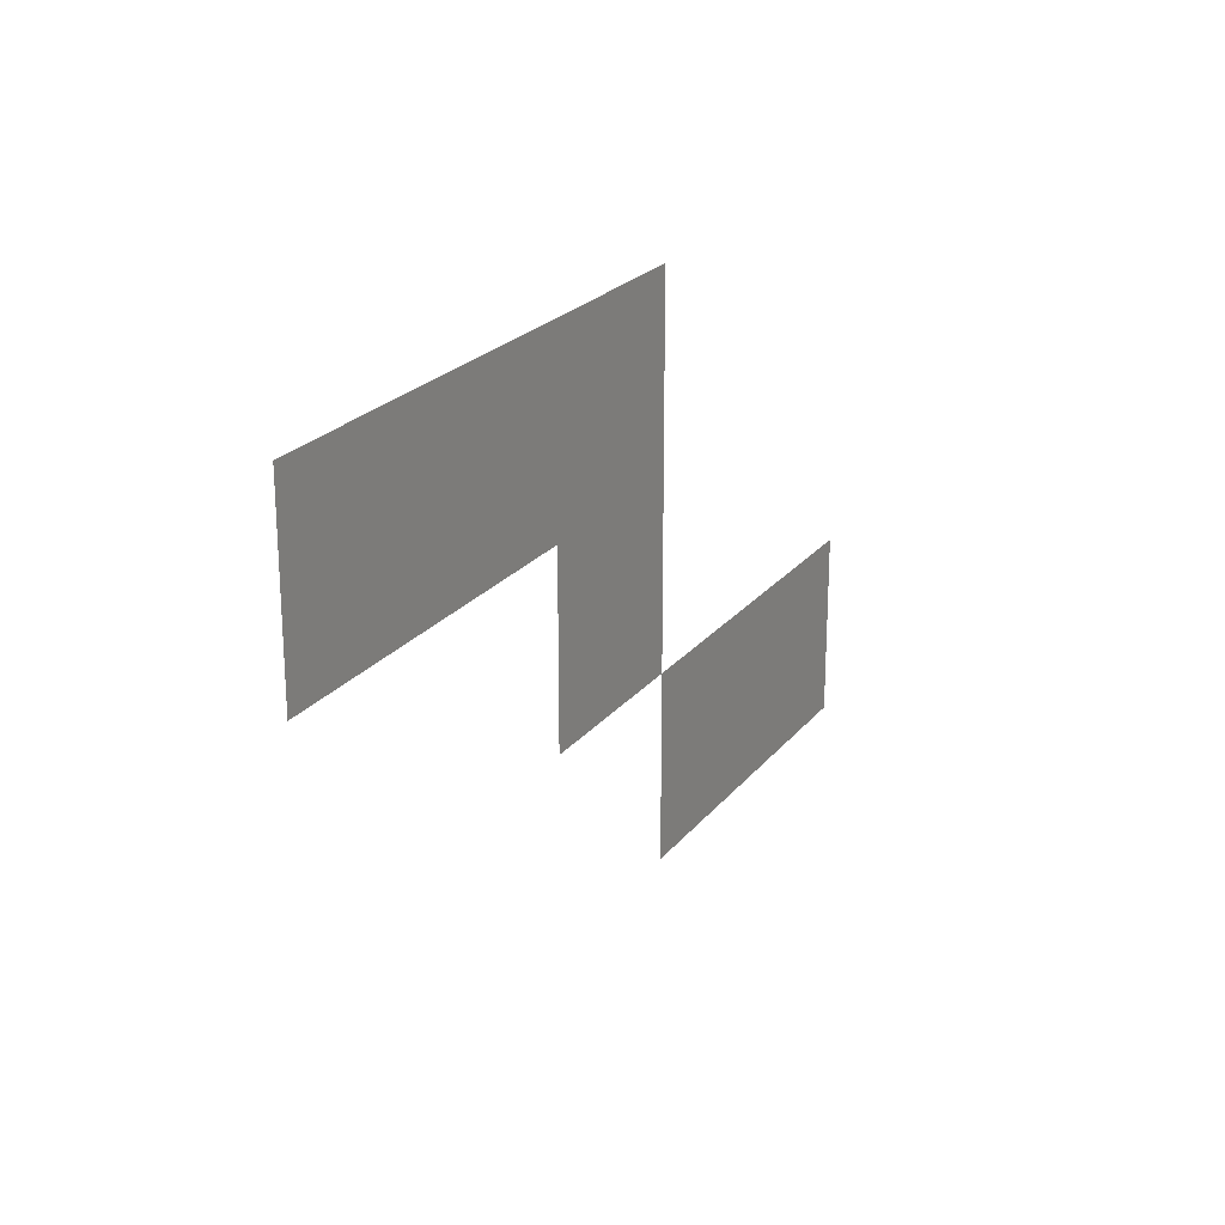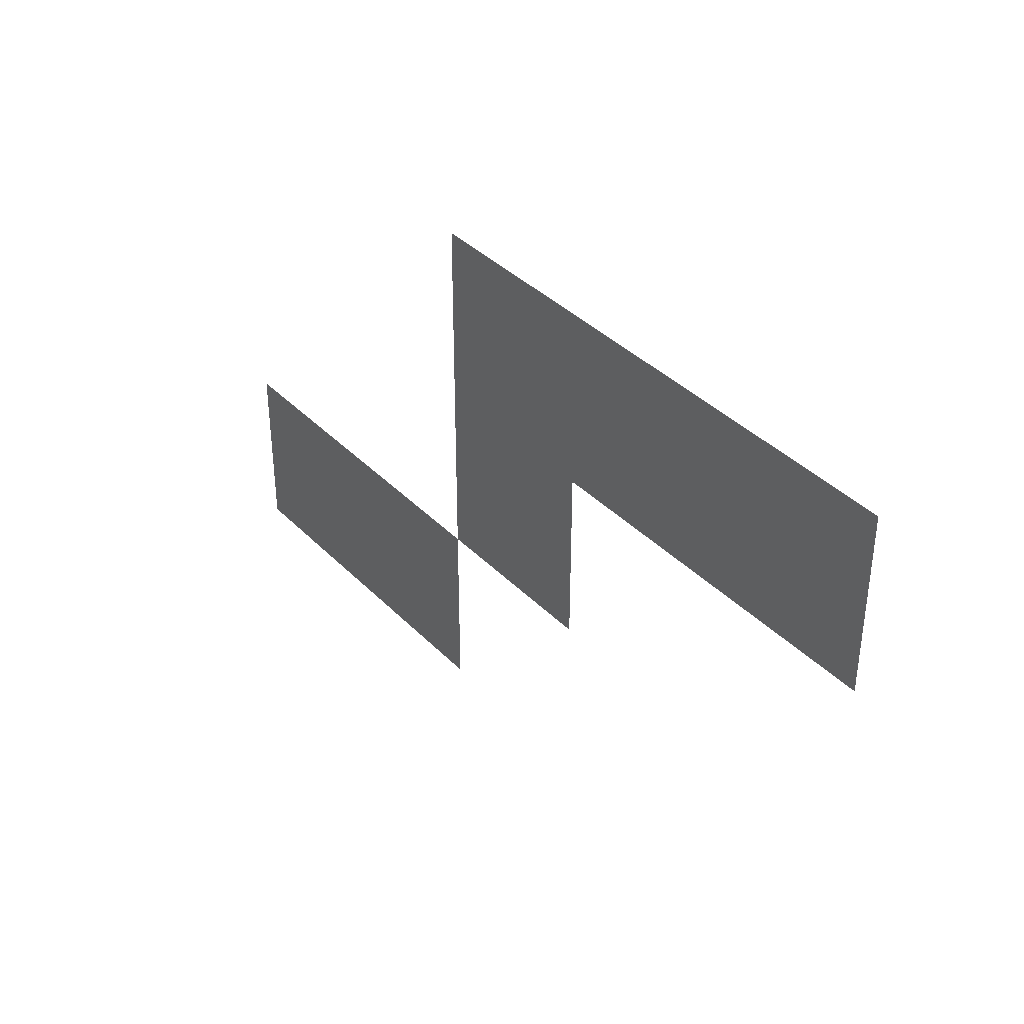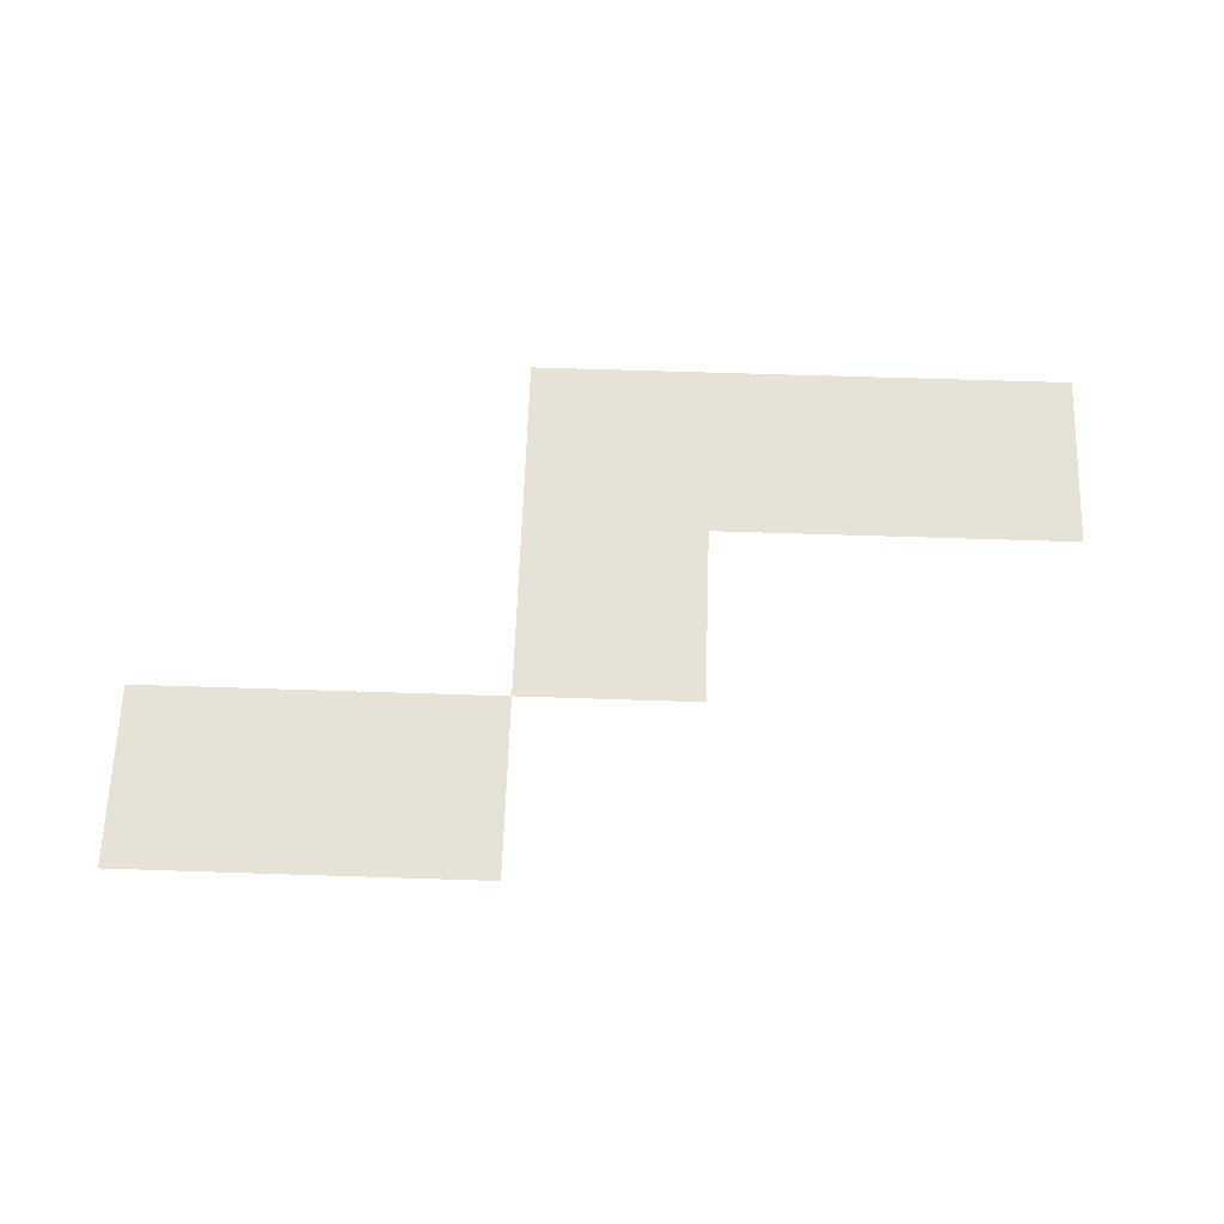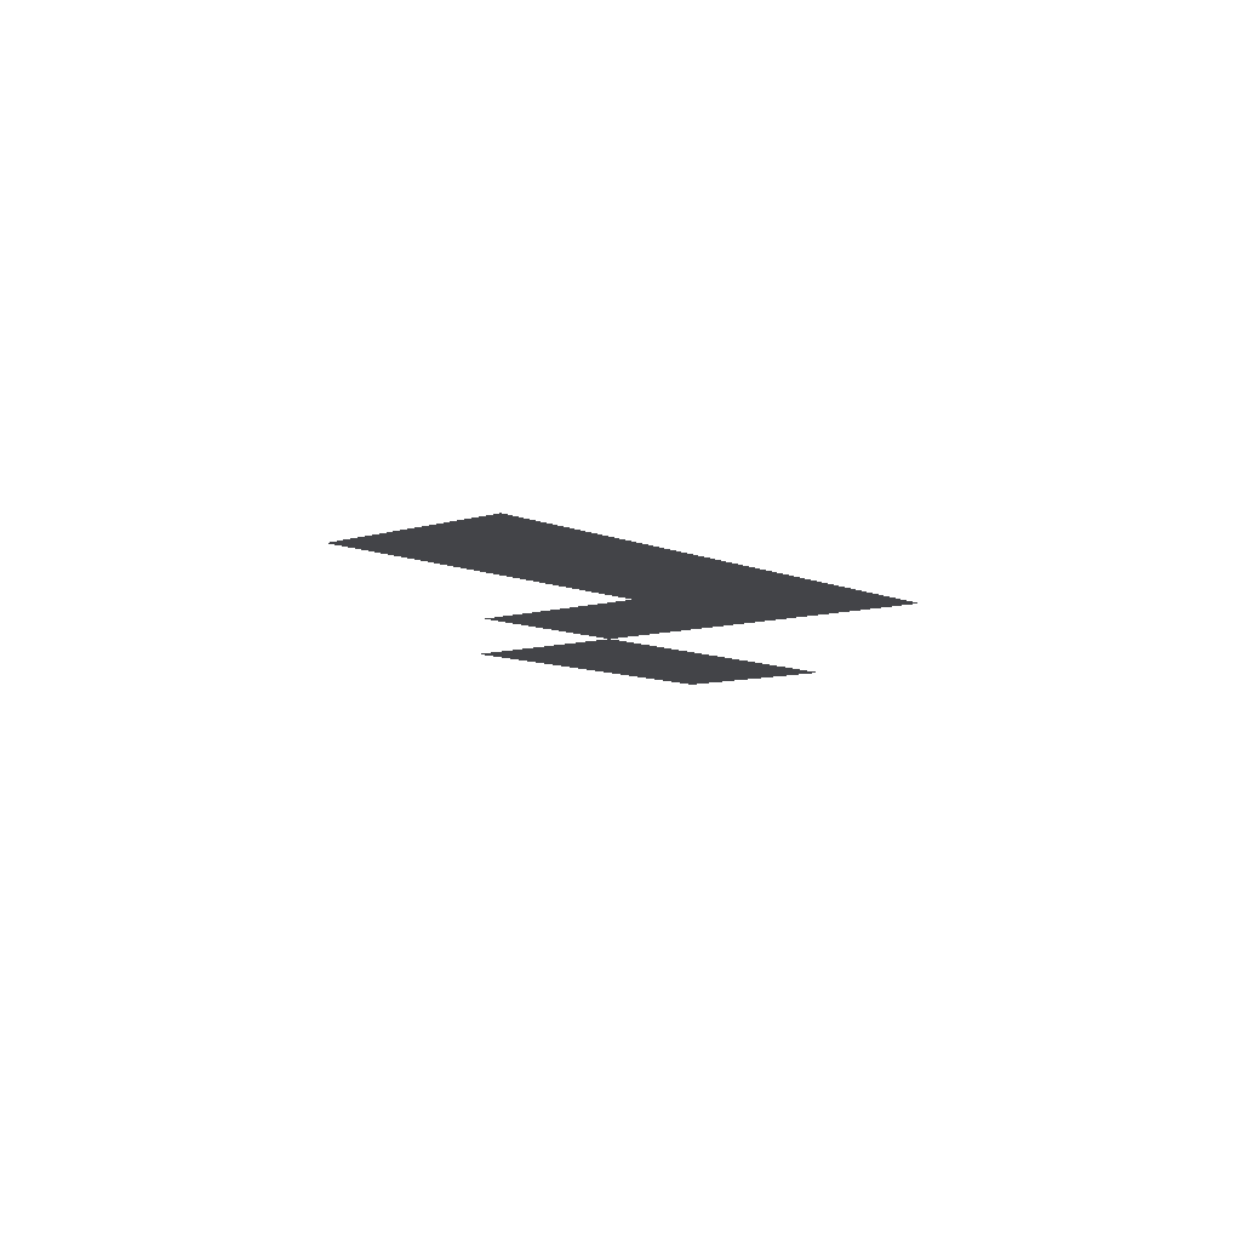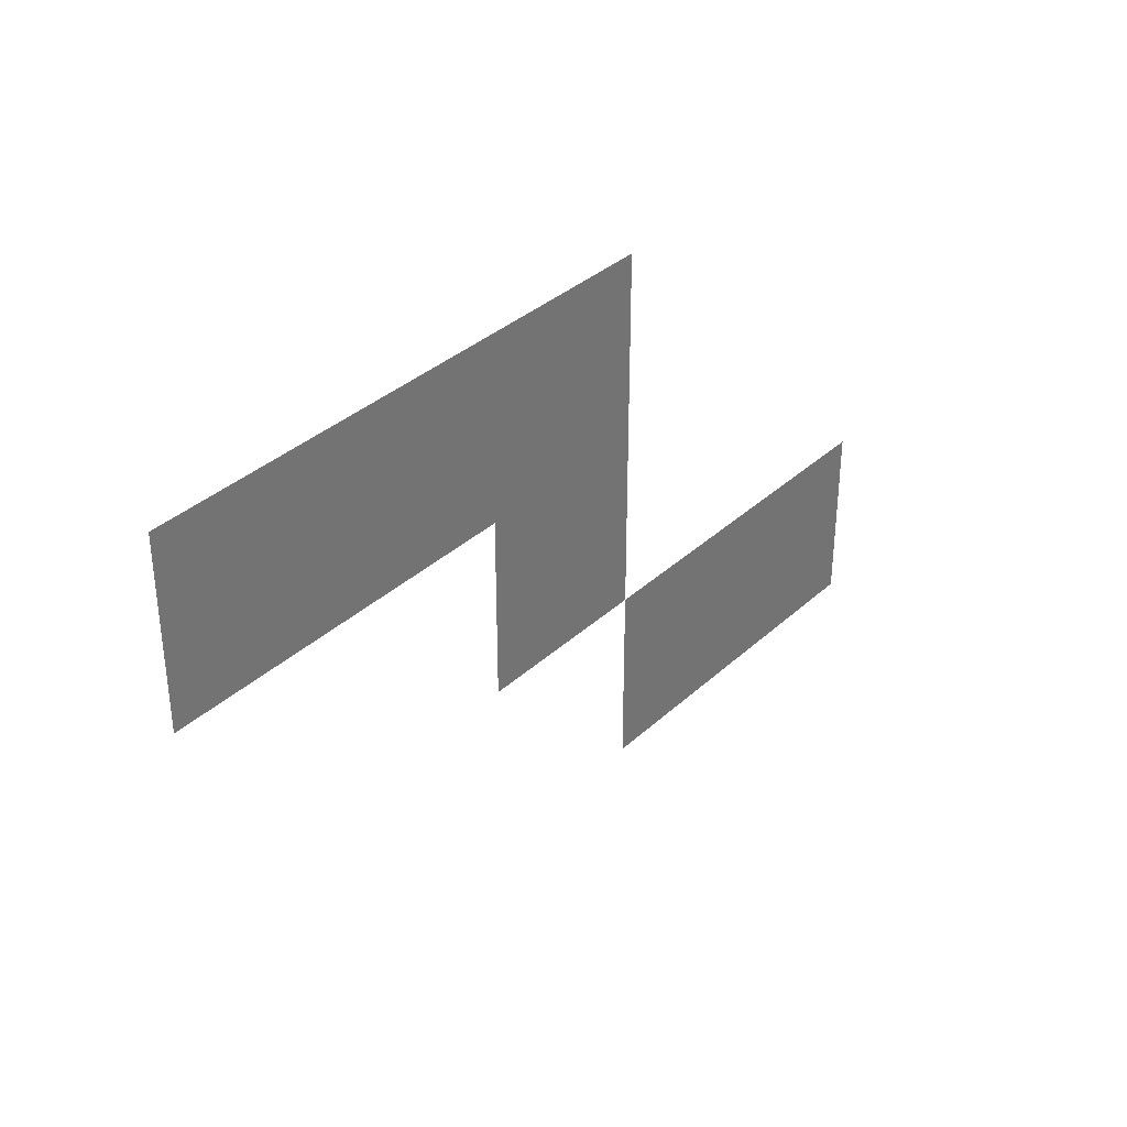
<metadata>
{"format":"obj","ext":"obj","renderer":"f3d","projection":"perspective","resolution":1024,"background":"white","views":[{"elev":22.8,"azim":118.1,"up":"+Y"},{"elev":37.8,"azim":51.8,"up":"+Y"},{"elev":63.8,"azim":1.9,"up":"+Z"},{"elev":-8.3,"azim":130.1,"up":"+Z"},{"elev":35.1,"azim":129.7,"up":"+Y"}]}
</metadata>
<code>
v 0 -96 0
v -16 -96 0
v -16 -80 0
v 0 -80 0
v -16 -96 0
v -32 -96 0
v -32 -80 0
v -16 -80 0
v -32 -96 0
v -48 -96 0
v -48 -80 0
v -32 -80 0
v -32 -112 0
v -48 -112 0
v -48 -96 0
v -32 -96 0
v -48 -128 0
v -64 -128 0
v -64 -112 0
v -48 -112 0
v -64 -128 0
v -80 -128 0
v -80 -112 0
v -64 -112 0
g Map1_mesh_0292
f 1 2 3 4
f 5 6 7 8
f 9 10 11 12
f 13 14 15 16
f 17 18 19 20
f 21 22 23 24

</code>
